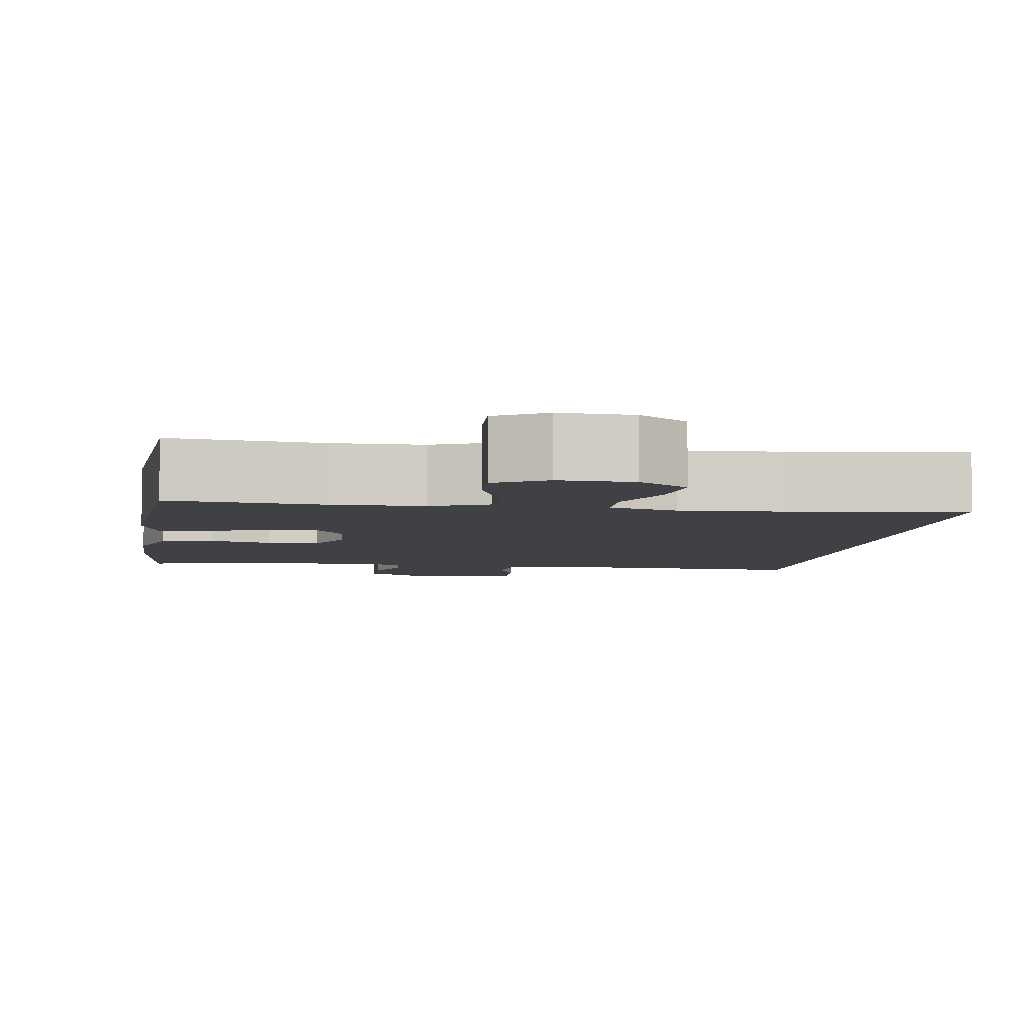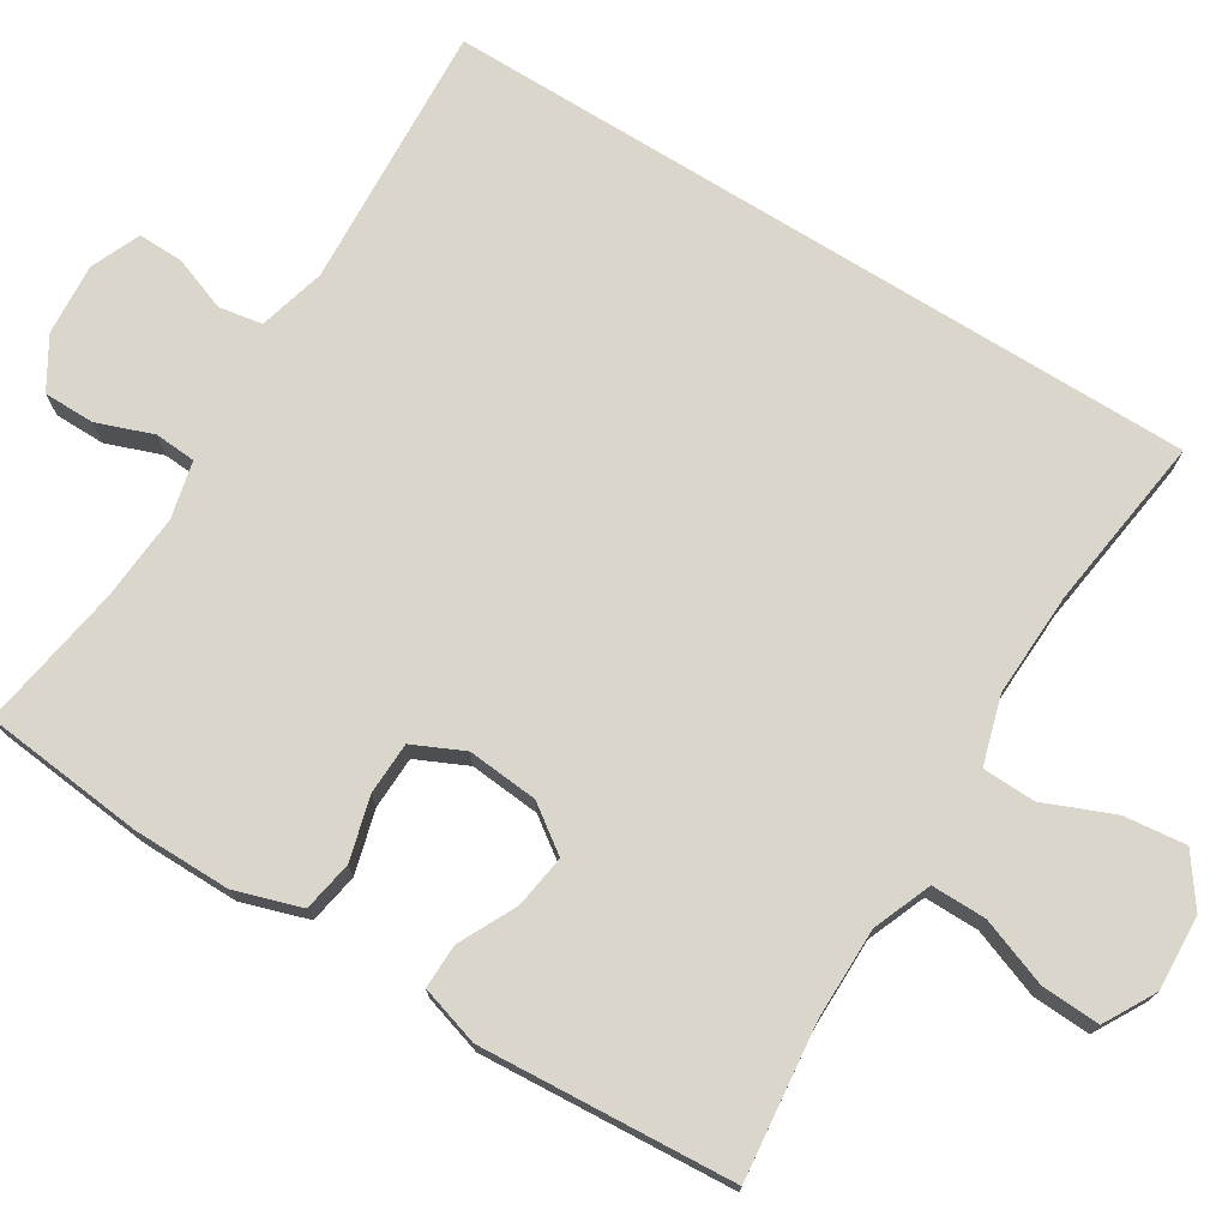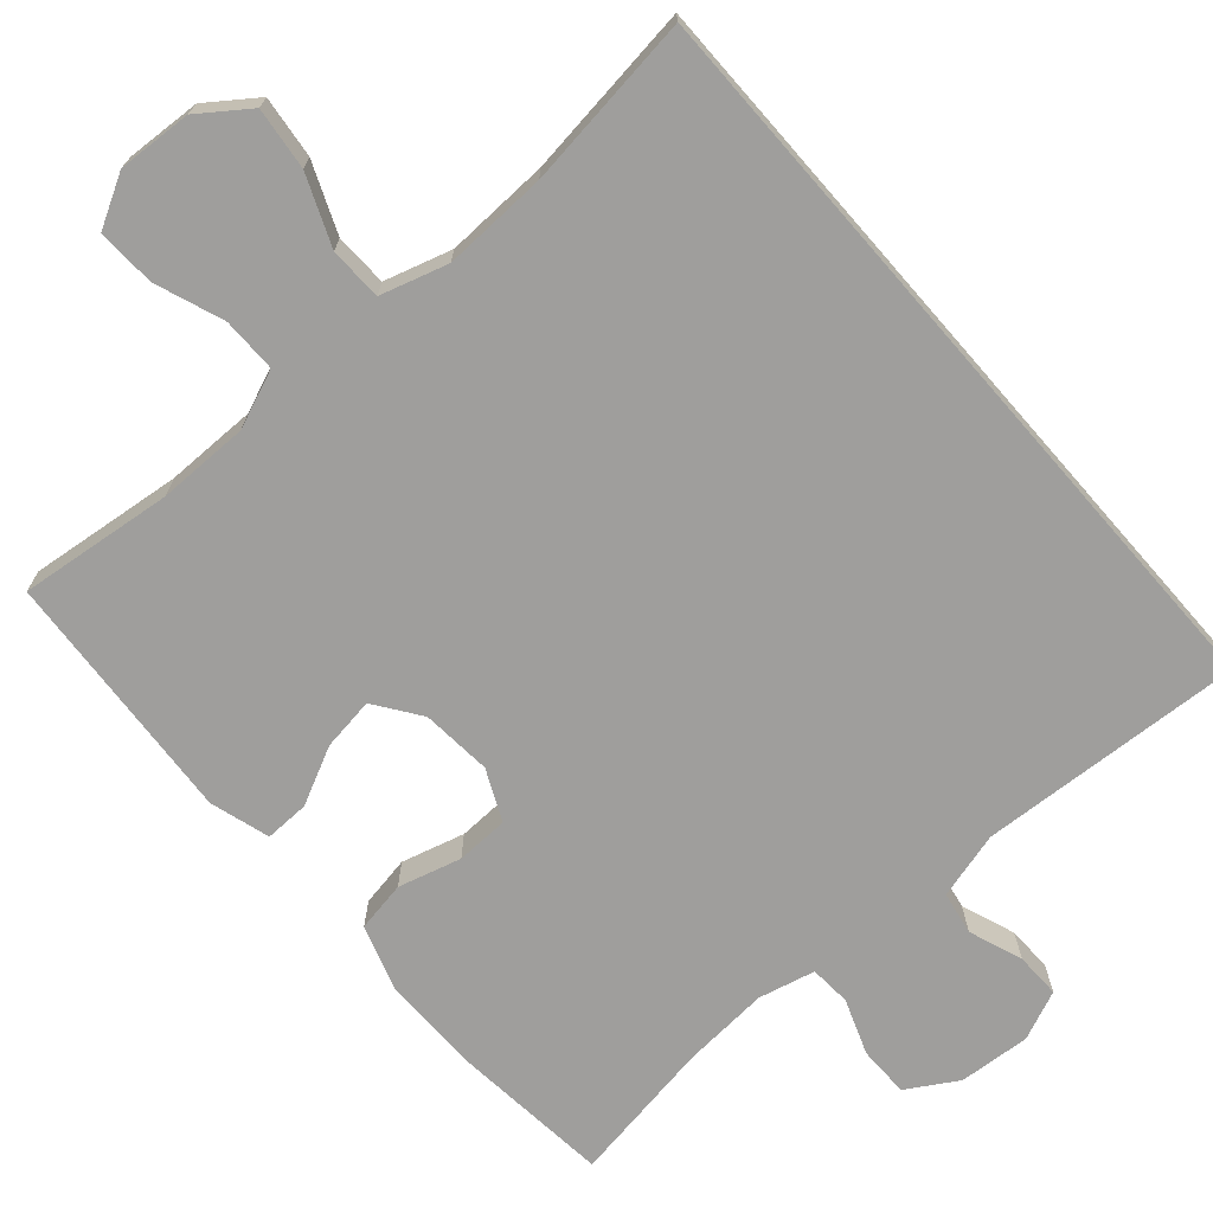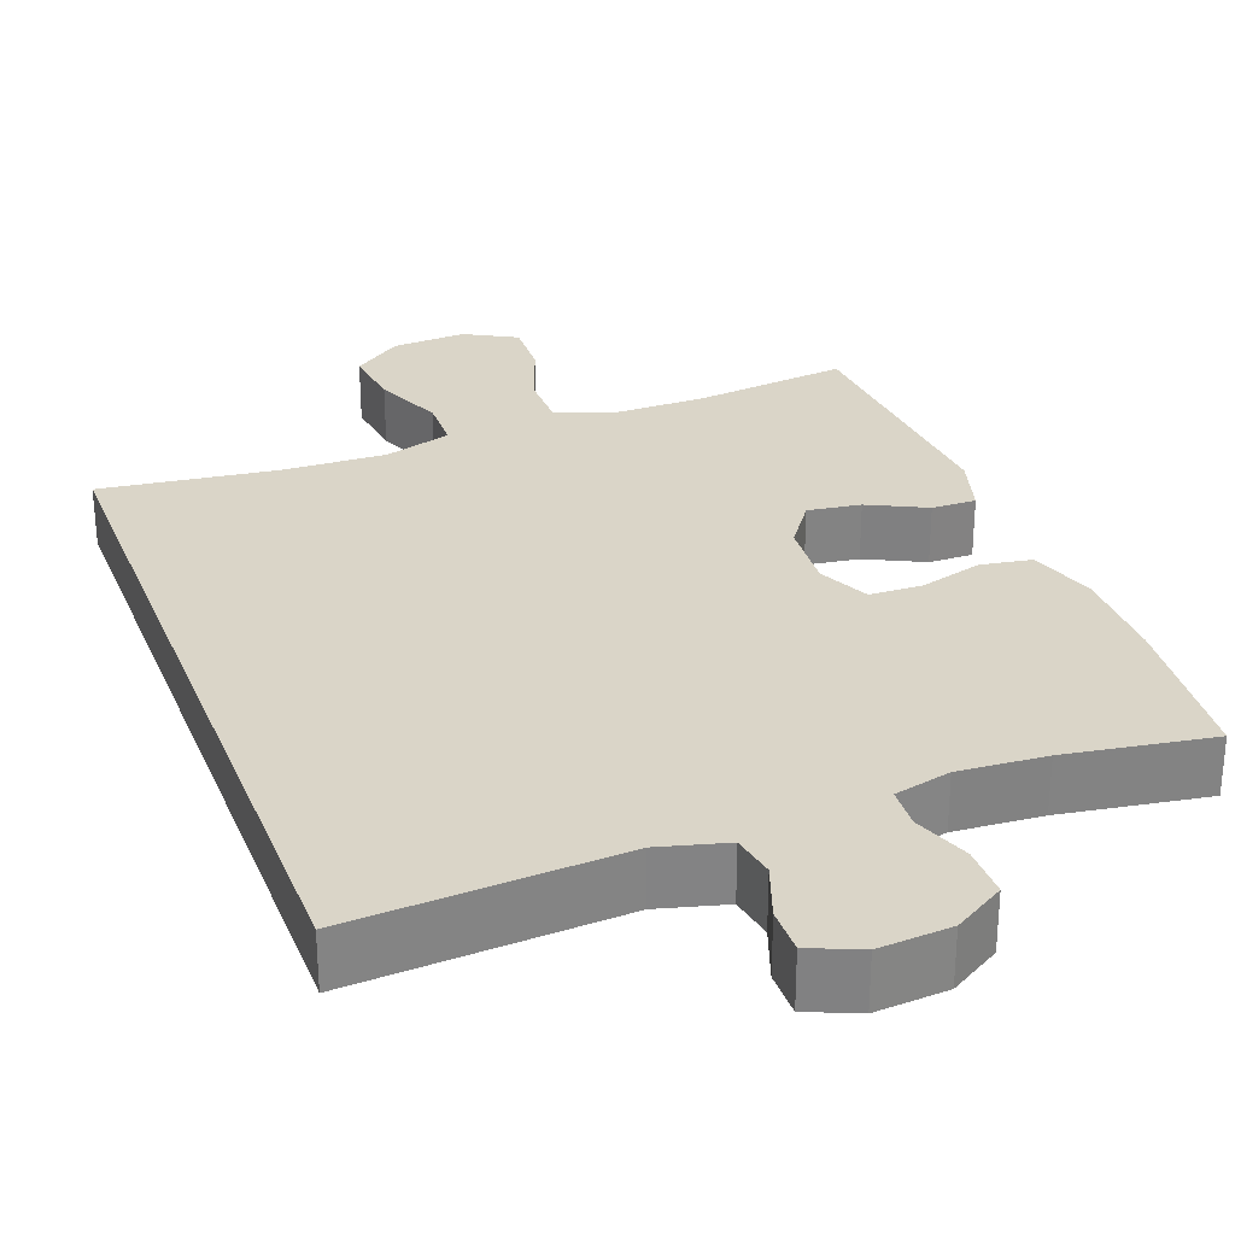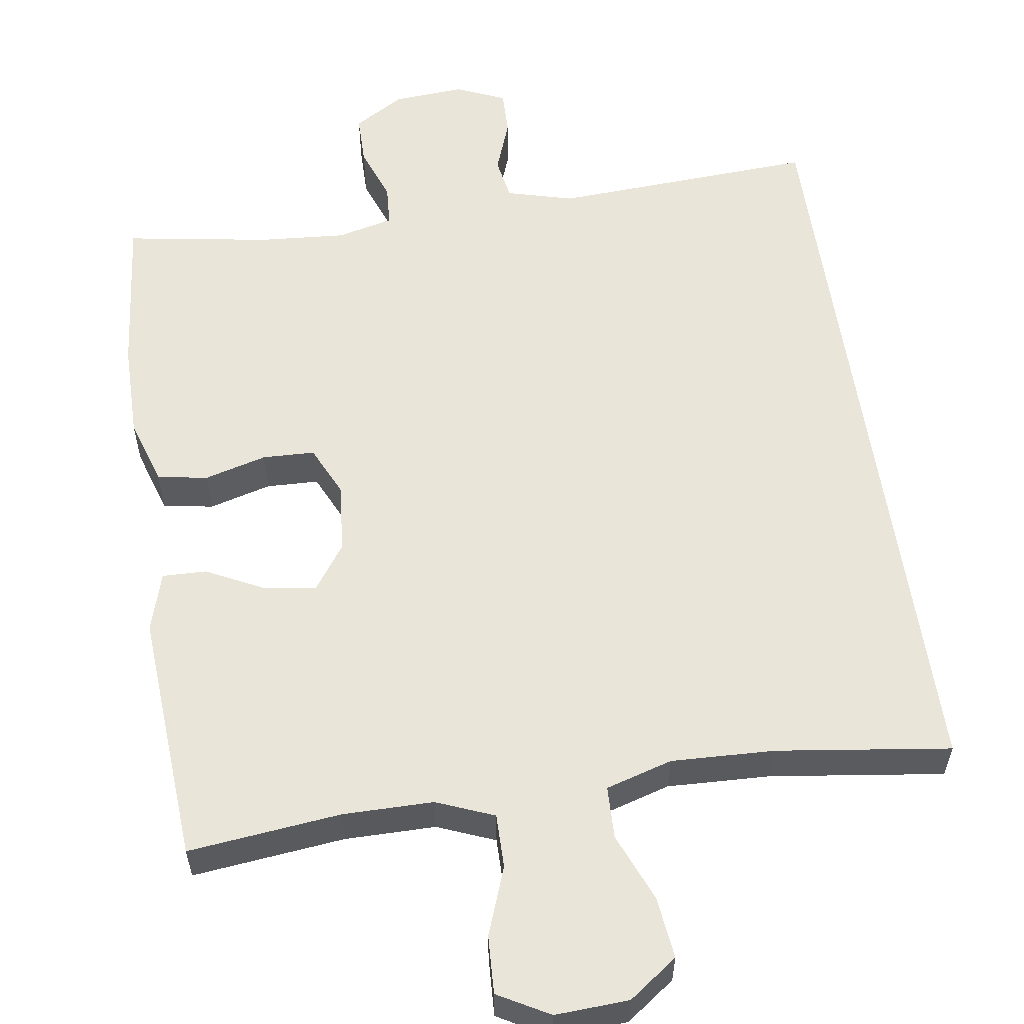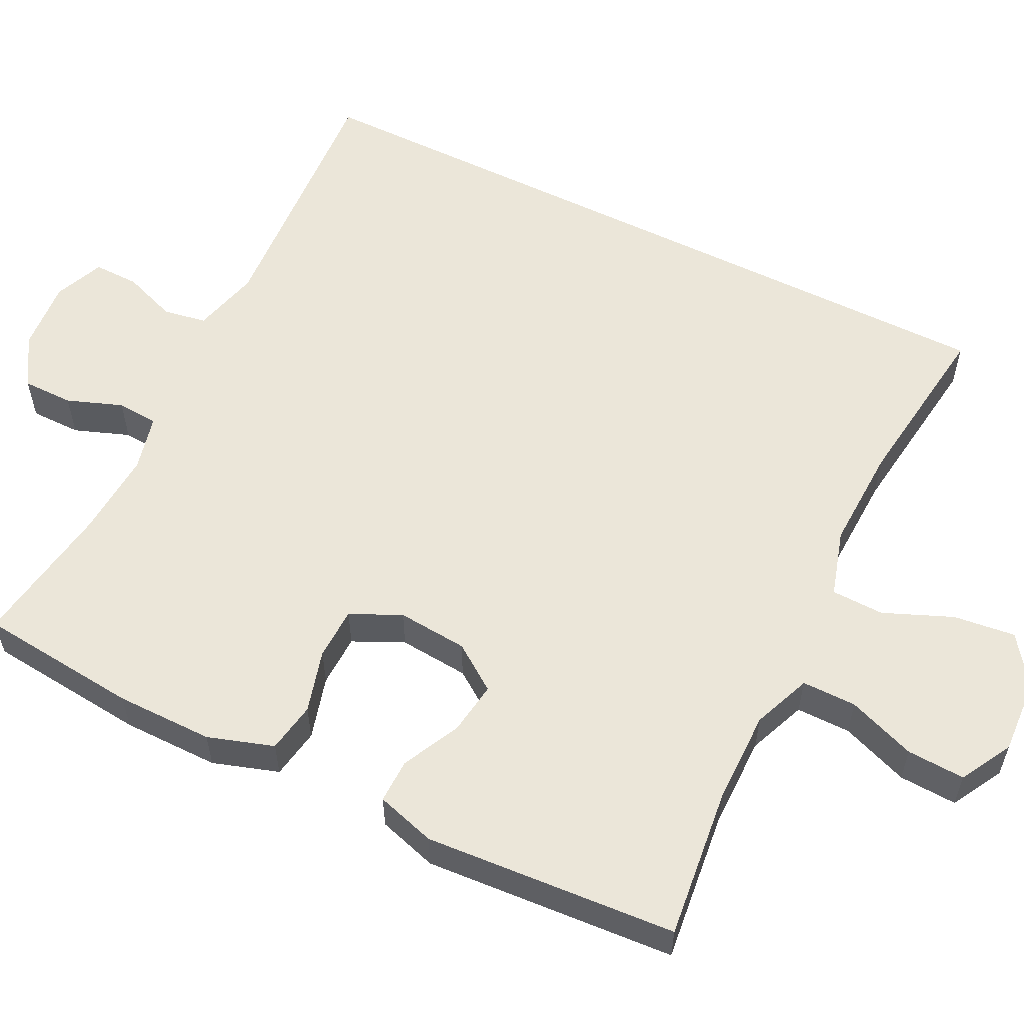
<metadata>
{"format":"obj","ext":"obj","renderer":"f3d","projection":"perspective","resolution":1024,"background":"white","views":[{"elev":-5.5,"azim":-8.0,"up":"+Y"},{"elev":74.1,"azim":-58.2,"up":"+Y"},{"elev":-71.1,"azim":41.1,"up":"+Y"},{"elev":29.2,"azim":159.2,"up":"+Y"},{"elev":57.8,"azim":-8.4,"up":"+Y"},{"elev":57.5,"azim":-63.7,"up":"+Y"}]}
</metadata>
<code>
o path2542
v -0.5255 0.0375 0.1587
v -0.5019 0.0375 0.08
v -0.4434 0.0375 0.08144
v -0.3674 0.0375 0.1191
v -0.2978 0.0375 0.1294
v -0.2552 0.0375 0.06912
v -0.2472 0.0375 -0.02363
v -0.2784 0.0375 -0.09051
v -0.3475 0.0375 -0.09277
v -0.4302 0.0375 -0.07012
v -0.4966 0.0375 -0.0819
v -0.5247 0.0375 -0.1688
v -0.5243 0.0375 -0.2971
v -0.5026 0.0375 -0.5092
v -0.3114 0.0375 -0.4783
v -0.1971 0.0375 -0.47
v -0.1228 0.0375 -0.4877
v -0.1192 0.0375 -0.542
v -0.1461 0.0375 -0.6152
v -0.1459 0.0375 -0.6822
v -0.07978 0.0375 -0.7219
v 0.01437 0.0375 -0.7287
v 0.07954 0.0375 -0.7008
v 0.07841 0.0375 -0.6409
v 0.05235 0.0375 -0.5699
v 0.06239 0.0375 -0.5132
v 0.1504 0.0375 -0.4895
v 0.4991 0.0375 -0.5092
v 0.4991 0.0375 0.4927
v 0.269 0.0375 0.462
v 0.1319 0.0375 0.4569
v 0.04353 0.0375 0.4831
v 0.04154 0.0375 0.5527
v 0.07922 0.0375 0.6438
v 0.08881 0.0375 0.7255
v 0.02432 0.0375 0.7722
v -0.07327 0.0375 0.7775
v -0.1412 0.0375 0.7397
v -0.1376 0.0375 0.6629
v -0.1044 0.0375 0.5728
v -0.1041 0.0375 0.5009
v -0.1804 0.0375 0.4702
v -0.3004 0.0375 0.4701
v -0.5026 0.0375 0.4927
v -0.5255 -0.0375 0.1587
v -0.5019 -0.0375 0.08
v -0.4434 -0.0375 0.08144
v -0.3674 -0.0375 0.1191
v -0.2978 -0.0375 0.1294
v -0.2552 -0.0375 0.06912
v -0.2472 -0.0375 -0.02363
v -0.2784 -0.0375 -0.09051
v -0.3475 -0.0375 -0.09277
v -0.4302 -0.0375 -0.07012
v -0.4966 -0.0375 -0.0819
v -0.5247 -0.0375 -0.1688
v -0.5243 -0.0375 -0.2971
v -0.5026 -0.0375 -0.5092
v -0.3114 -0.0375 -0.4783
v -0.1971 -0.0375 -0.47
v -0.1228 -0.0375 -0.4877
v -0.1192 -0.0375 -0.542
v -0.1461 -0.0375 -0.6152
v -0.1459 -0.0375 -0.6822
v -0.07978 -0.0375 -0.7219
v 0.01437 -0.0375 -0.7287
v 0.07954 -0.0375 -0.7008
v 0.07841 -0.0375 -0.6409
v 0.05235 -0.0375 -0.5699
v 0.06239 -0.0375 -0.5132
v 0.1504 -0.0375 -0.4895
v 0.4991 -0.0375 -0.5092
v 0.4991 -0.0375 0.4927
v 0.269 -0.0375 0.462
v 0.1319 -0.0375 0.4569
v 0.04353 -0.0375 0.4831
v 0.04154 -0.0375 0.5527
v 0.07922 -0.0375 0.6438
v 0.08881 -0.0375 0.7255
v 0.02432 -0.0375 0.7722
v -0.07327 -0.0375 0.7775
v -0.1412 -0.0375 0.7397
v -0.1376 -0.0375 0.6629
v -0.1044 -0.0375 0.5728
v -0.1041 -0.0375 0.5009
v -0.1804 -0.0375 0.4702
v -0.3004 -0.0375 0.4701
v -0.5026 -0.0375 0.4927
v -0.5255 0.0375 0.1587
v -0.5019 0.0375 0.08
v -0.5019 0.0375 0.08
v -0.4966 0.0375 -0.0819
v -0.4966 0.0375 -0.0819
v -0.5247 0.0375 -0.1688
v -0.5243 0.0375 -0.2971
v -0.5026 0.0375 -0.5092
v -0.5026 0.0375 -0.5092
v -0.5026 0.0375 0.4927
v -0.5026 0.0375 0.4927
v -0.4434 0.0375 0.08144
v -0.4302 0.0375 -0.07012
v -0.3674 0.0375 0.1191
v -0.3475 0.0375 -0.09277
v -0.3114 0.0375 -0.4783
v -0.3004 0.0375 0.4701
v -0.2978 0.0375 0.1294
v -0.2978 0.0375 0.1294
v -0.2784 0.0375 -0.09051
v -0.2784 0.0375 -0.09051
v -0.1971 0.0375 -0.47
v -0.1804 0.0375 0.4702
v -0.2552 0.0375 0.06912
v -0.2472 0.0375 -0.02363
v -0.1228 0.0375 -0.4877
v -0.1228 0.0375 -0.4877
v -0.1041 0.0375 0.5009
v -0.1041 0.0375 0.5009
v -0.1192 0.0375 -0.542
v -0.1461 0.0375 -0.6152
v -0.1459 0.0375 -0.6822
v -0.07978 0.0375 -0.7219
v -0.07327 0.0375 0.7775
v -0.1412 0.0375 0.7397
v -0.1412 0.0375 0.7397
v -0.1376 0.0375 0.6629
v -0.1044 0.0375 0.5728
v 0.01437 0.0375 -0.7287
v 0.02432 0.0375 0.7722
v 0.07954 0.0375 -0.7008
v 0.07954 0.0375 -0.7008
v 0.08881 0.0375 0.7255
v 0.08881 0.0375 0.7255
v 0.07922 0.0375 0.6438
v 0.04154 0.0375 0.5527
v 0.04353 0.0375 0.4831
v 0.04353 0.0375 0.4831
v 0.1319 0.0375 0.4569
v 0.05235 0.0375 -0.5699
v 0.06239 0.0375 -0.5132
v 0.06239 0.0375 -0.5132
v 0.07841 0.0375 -0.6409
v 0.1504 0.0375 -0.4895
v 0.269 0.0375 0.462
v 0.4991 0.0375 0.4927
v 0.4991 0.0375 0.4927
v 0.4991 0.0375 -0.5092
v 0.4991 0.0375 -0.5092
v -0.5255 -0.0375 0.1587
v -0.5019 -0.0375 0.08
v -0.5019 -0.0375 0.08
v -0.4966 -0.0375 -0.0819
v -0.4966 -0.0375 -0.0819
v -0.5247 -0.0375 -0.1688
v -0.5243 -0.0375 -0.2971
v -0.5026 -0.0375 -0.5092
v -0.5026 -0.0375 -0.5092
v -0.5026 -0.0375 0.4927
v -0.5026 -0.0375 0.4927
v -0.4434 -0.0375 0.08144
v -0.4302 -0.0375 -0.07012
v -0.3674 -0.0375 0.1191
v -0.3475 -0.0375 -0.09277
v -0.3114 -0.0375 -0.4783
v -0.3004 -0.0375 0.4701
v -0.2978 -0.0375 0.1294
v -0.2978 -0.0375 0.1294
v -0.2784 -0.0375 -0.09051
v -0.2784 -0.0375 -0.09051
v -0.1971 -0.0375 -0.47
v -0.1804 -0.0375 0.4702
v -0.2552 -0.0375 0.06912
v -0.2472 -0.0375 -0.02363
v -0.1228 -0.0375 -0.4877
v -0.1228 -0.0375 -0.4877
v -0.1041 -0.0375 0.5009
v -0.1041 -0.0375 0.5009
v -0.1192 -0.0375 -0.542
v -0.1461 -0.0375 -0.6152
v -0.1459 -0.0375 -0.6822
v -0.07978 -0.0375 -0.7219
v -0.07327 -0.0375 0.7775
v -0.1412 -0.0375 0.7397
v -0.1412 -0.0375 0.7397
v -0.1376 -0.0375 0.6629
v -0.1044 -0.0375 0.5728
v 0.01437 -0.0375 -0.7287
v 0.02432 -0.0375 0.7722
v 0.07954 -0.0375 -0.7008
v 0.07954 -0.0375 -0.7008
v 0.08881 -0.0375 0.7255
v 0.08881 -0.0375 0.7255
v 0.07922 -0.0375 0.6438
v 0.04154 -0.0375 0.5527
v 0.04353 -0.0375 0.4831
v 0.04353 -0.0375 0.4831
v 0.1319 -0.0375 0.4569
v 0.05235 -0.0375 -0.5699
v 0.06239 -0.0375 -0.5132
v 0.06239 -0.0375 -0.5132
v 0.07841 -0.0375 -0.6409
v 0.1504 -0.0375 -0.4895
v 0.269 -0.0375 0.462
v 0.4991 -0.0375 0.4927
v 0.4991 -0.0375 0.4927
v 0.4991 -0.0375 -0.5092
v 0.4991 -0.0375 -0.5092
f 196 172 202
f 198 177 197
f 200 186 188
f 202 205 203
f 171 170 165
f 173 167 169
f 163 154 155
f 180 197 178
f 185 192 184
f 198 167 173
f 186 197 180
f 196 171 172
f 194 171 196
f 162 160 153
f 192 185 193
f 172 167 201
f 175 193 185
f 202 172 201
f 159 148 149
f 198 173 177
f 182 184 181
f 201 167 198
f 193 175 194
f 148 161 164
f 197 177 178
f 187 184 192
f 163 162 154
f 163 167 162
f 154 162 153
f 164 165 170
f 190 187 192
f 153 160 151
f 180 178 179
f 175 170 194
f 161 148 159
f 161 165 164
f 181 184 187
f 171 194 170
f 202 201 205
f 197 186 200
f 148 164 157
f 169 167 163
f 1 91 150 45
f 93 12 56 152
f 12 13 57 56
f 13 97 156 57
f 99 1 45 158
f 2 3 47 46
f 10 11 55 54
f 3 4 48 47
f 9 10 54 53
f 14 15 59 58
f 43 44 88 87
f 4 107 166 48
f 109 9 53 168
f 15 16 60 59
f 42 43 87 86
f 5 6 50 49
f 7 8 52 51
f 6 7 51 50
f 16 115 174 60
f 117 42 86 176
f 18 19 63 62
f 19 20 64 63
f 20 21 65 64
f 37 124 183 81
f 38 39 83 82
f 39 40 84 83
f 17 18 62 61
f 40 41 85 84
f 21 22 66 65
f 36 37 81 80
f 22 130 189 66
f 132 36 80 191
f 34 35 79 78
f 33 34 78 77
f 136 33 77 195
f 31 32 76 75
f 25 140 199 69
f 24 25 69 68
f 23 24 68 67
f 26 27 71 70
f 30 31 75 74
f 145 30 74 204
f 147 29 73 206
f 27 28 72 71
f 137 143 113
f 139 138 118
f 141 129 127
f 143 144 146
f 112 106 111
f 114 110 108
f 104 96 95
f 121 119 138
f 126 125 133
f 139 114 108
f 127 121 138
f 137 113 112
f 135 137 112
f 103 94 101
f 133 134 126
f 113 142 108
f 116 126 134
f 143 142 113
f 100 90 89
f 139 118 114
f 123 122 125
f 142 139 108
f 134 135 116
f 89 105 102
f 138 119 118
f 128 133 125
f 104 95 103
f 104 103 108
f 95 94 103
f 105 111 106
f 131 133 128
f 94 92 101
f 121 120 119
f 116 135 111
f 102 100 89
f 102 105 106
f 122 128 125
f 112 111 135
f 143 146 142
f 138 141 127
f 89 98 105
f 110 104 108

</code>
